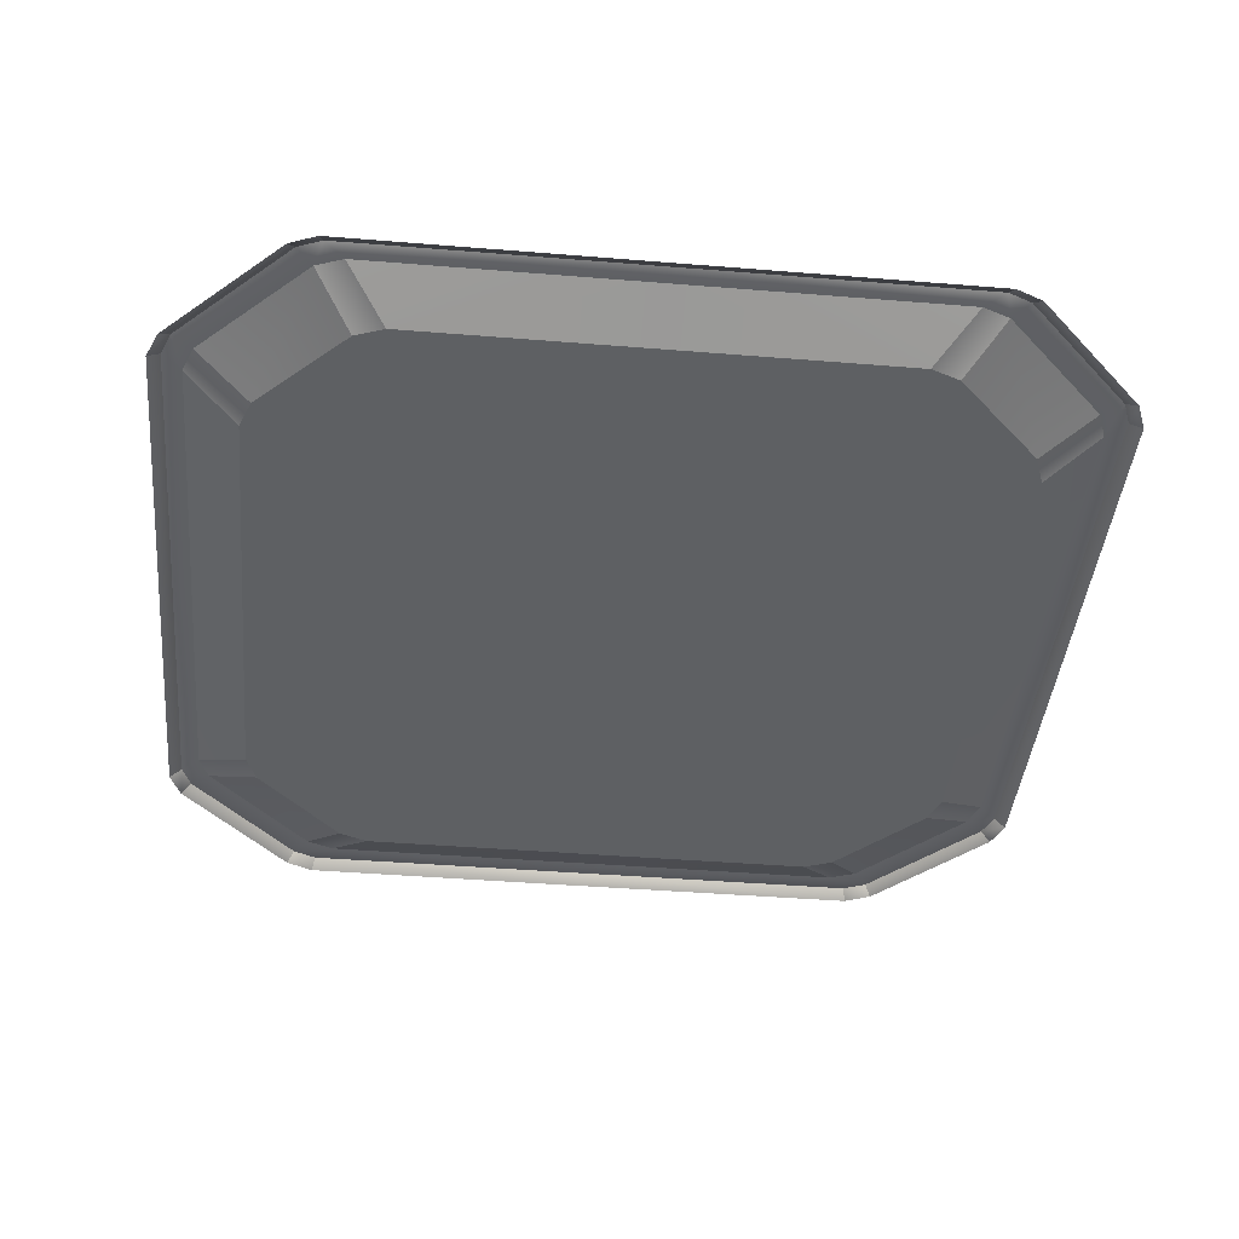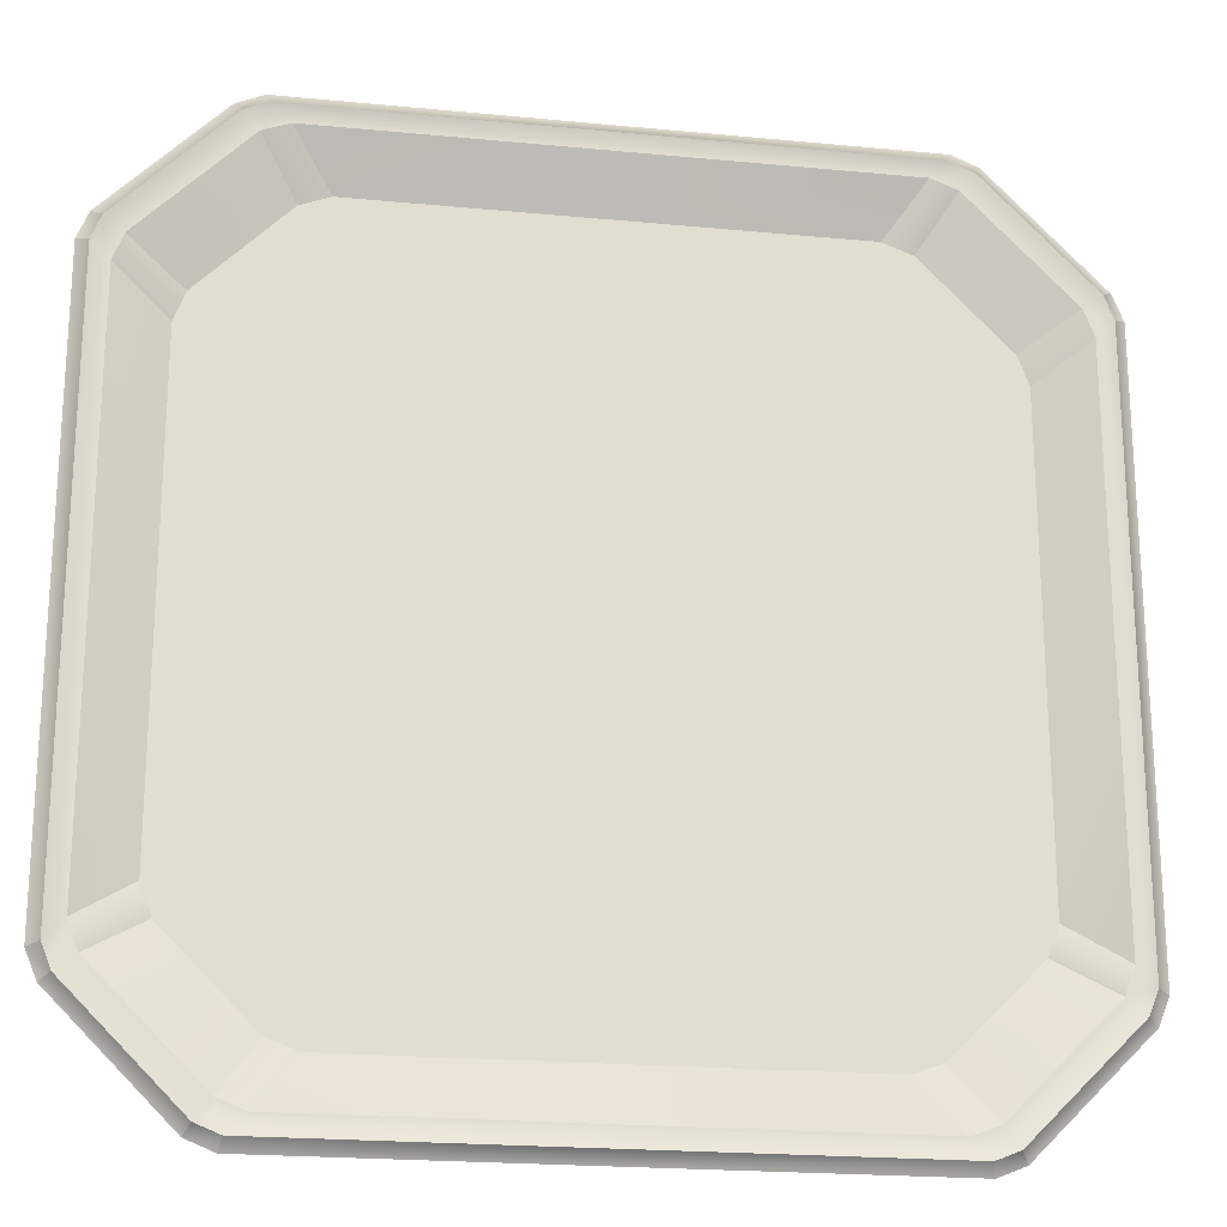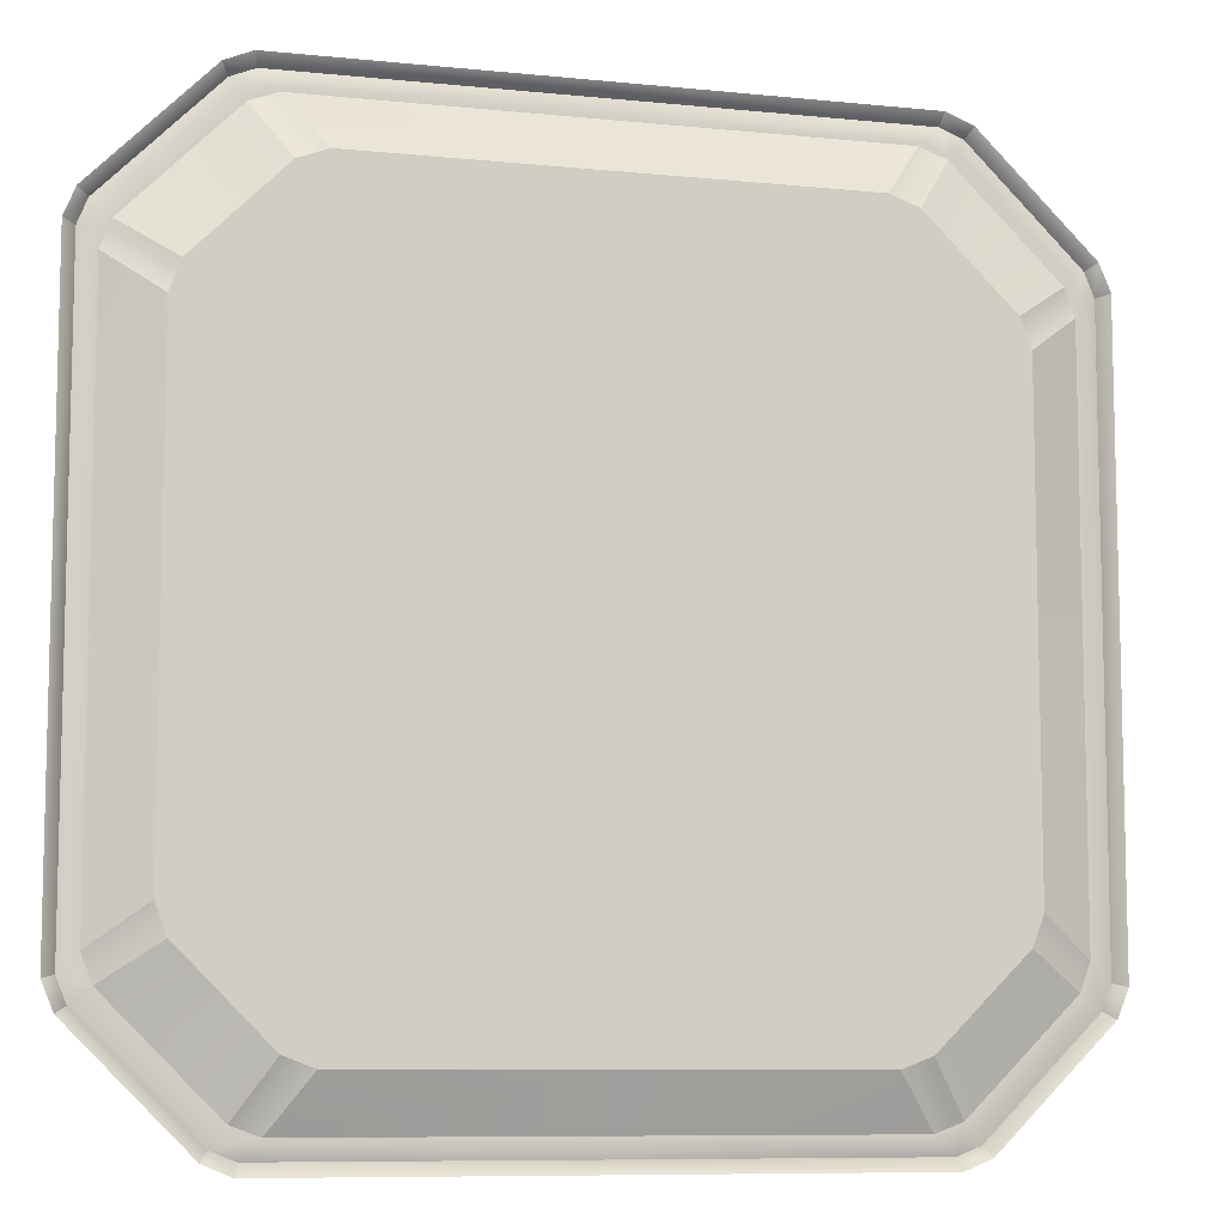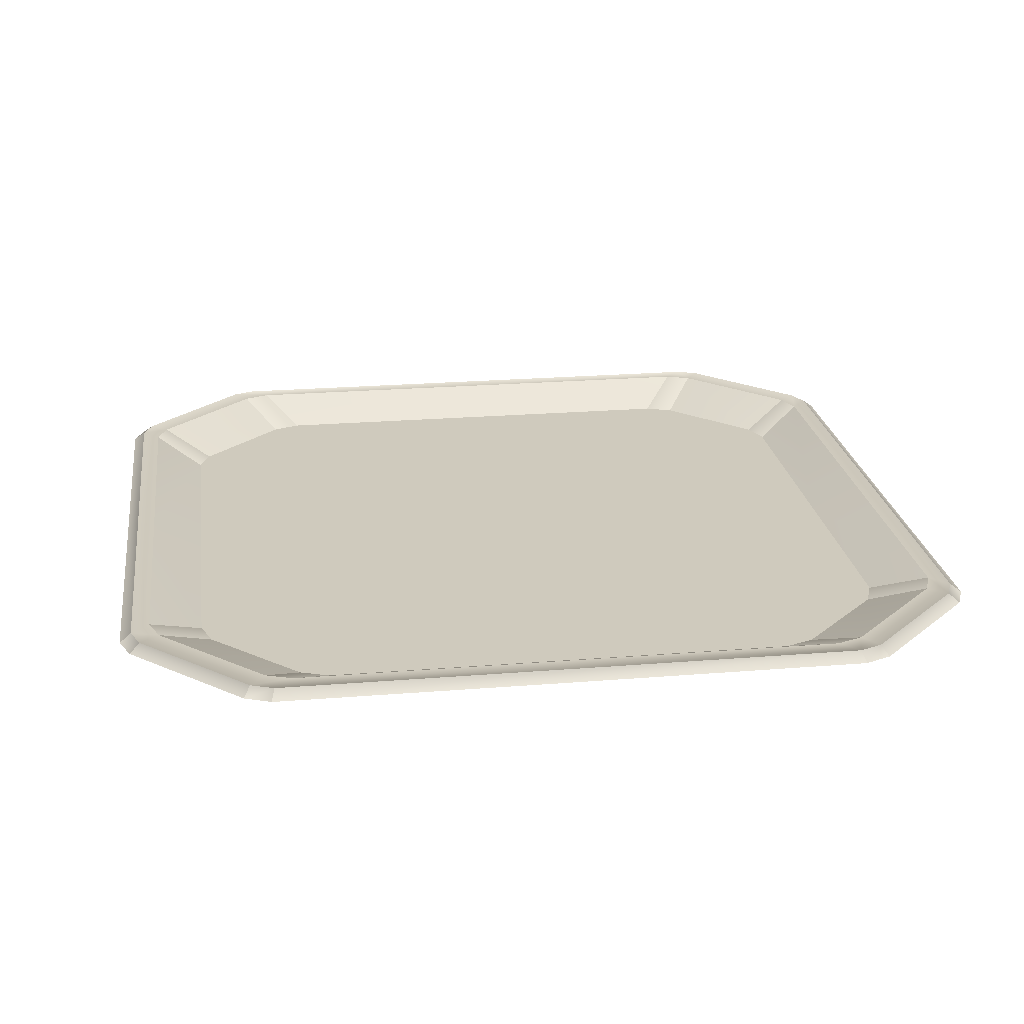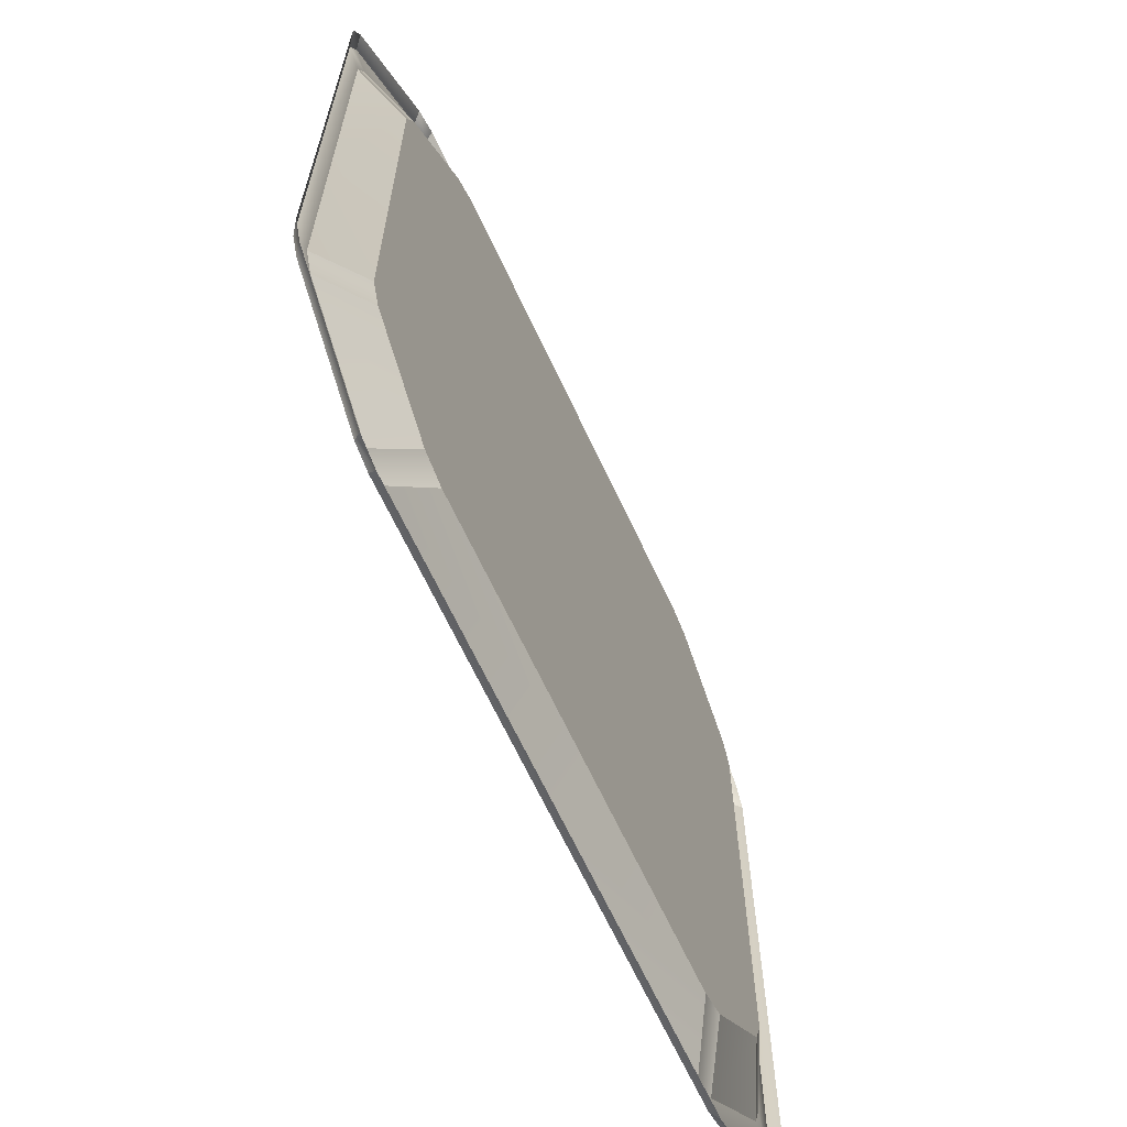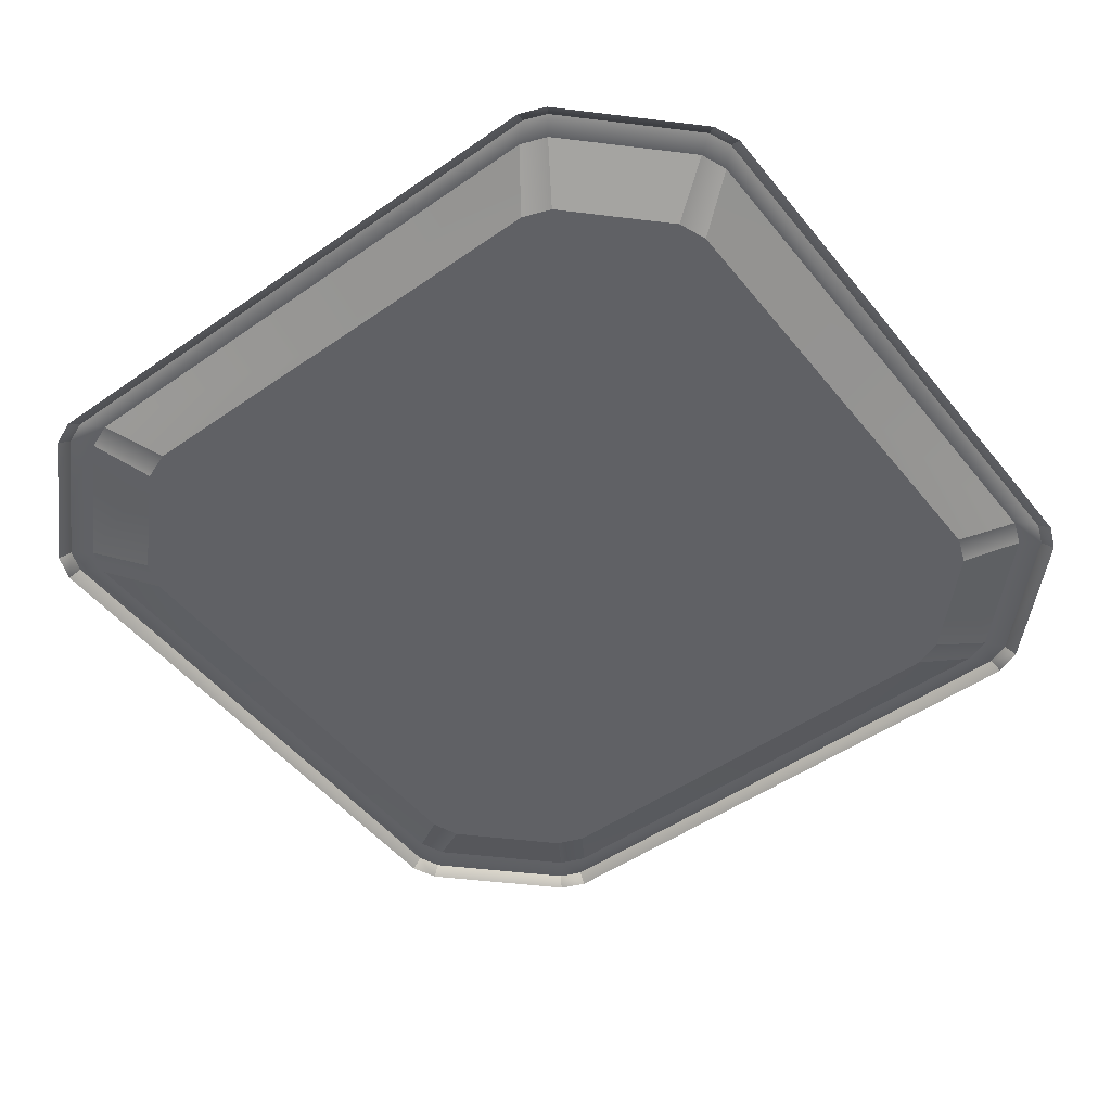
<metadata>
{"format":"obj","ext":"obj","renderer":"f3d","projection":"perspective","resolution":1024,"background":"white","views":[{"elev":-42.2,"azim":84.4,"up":"+Z"},{"elev":-21.0,"azim":-9.8,"up":"+Y"},{"elev":-8.7,"azim":164.7,"up":"+Y"},{"elev":22.8,"azim":172.0,"up":"+Z"},{"elev":-66.2,"azim":115.0,"up":"+Y"},{"elev":-50.2,"azim":-52.6,"up":"+Z"}]}
</metadata>
<code>
o MeshPlate_30_0_GeomSubset_1
v 0 -0.1177 -0.07141
v 0 -0.1145 -0.08492
v 0.1178 0 -0.07141
v 0.1145 0 -0.08492
v 0 0 -0.08492
v -0.1145 0 -0.08492
v -0.1178 0 -0.07141
v 0 0 -0.07141
v 0 -0.1345 -0.06294
v -0.1345 0 -0.06294
v 0.1345 0 -0.06294
v 0.03001 0 -0.07141
v 0.042 0 -0.07141
v 0 -0.042 -0.07141
v 0 -0.03001 -0.07141
v -0.08595 -0.1142 -0.07141
v -0.07655 -0.1177 -0.07141
v -0.1178 -0.07655 -0.07141
v -0.1142 -0.08595 -0.07141
v -0.03001 0 -0.07141
v -0.042 0 -0.07141
v 0.07655 -0.1177 -0.07141
v 0.08595 -0.1142 -0.07141
v 0.1142 -0.08595 -0.07141
v 0.1178 -0.07655 -0.07141
v -0.02785 0 -0.08492
v -0.04082 0 -0.08492
v -0.111 -0.08356 -0.08492
v -0.1145 -0.07443 -0.08492
v -0.07444 -0.1145 -0.08492
v -0.08356 -0.111 -0.08492
v 0 -0.02785 -0.08492
v 0 -0.04082 -0.08492
v 0.02784 0 -0.08492
v 0.04082 0 -0.08492
v 0.1145 -0.07443 -0.08492
v 0.111 -0.08356 -0.08492
v 0.08356 -0.111 -0.08492
v 0.07444 -0.1145 -0.08492
v 0.0888 -0.1345 -0.06294
v 0.09744 -0.1313 -0.06294
v -0.1345 -0.08881 -0.06294
v -0.1313 -0.09743 -0.06294
v 0.1313 -0.09743 -0.06294
v 0.1345 -0.08881 -0.06294
v -0.09744 -0.1313 -0.06294
v -0.0888 -0.1345 -0.06294
v 0 0.1177 -0.07141
v 0 0.1145 -0.08492
v 0 0.1345 -0.06294
v 0 0.042 -0.07141
v 0 0.03001 -0.07141
v -0.08595 0.1142 -0.07141
v -0.07655 0.1177 -0.07141
v -0.1178 0.07655 -0.07141
v -0.1142 0.08595 -0.07141
v 0.07655 0.1177 -0.07141
v 0.08595 0.1142 -0.07141
v 0.1142 0.08595 -0.07141
v 0.1178 0.07655 -0.07141
v -0.111 0.08356 -0.08492
v -0.1145 0.07444 -0.08492
v -0.07444 0.1145 -0.08492
v -0.08356 0.111 -0.08492
v 0 0.02785 -0.08492
v 0 0.04082 -0.08492
v 0.1145 0.07444 -0.08492
v 0.111 0.08356 -0.08492
v 0.08356 0.111 -0.08492
v 0.07444 0.1145 -0.08492
v 0.0888 0.1345 -0.06294
v 0.09744 0.1313 -0.06294
v -0.1345 0.08881 -0.06294
v -0.1313 0.09744 -0.06294
v 0.1313 0.09744 -0.06294
v 0.1345 0.08881 -0.06294
v -0.09744 0.1313 -0.06294
v -0.0888 0.1345 -0.06294
v 0.09473 -0.1404 -0.06294
v 0.09582 -0.1441 -0.06572
v 0.1044 -0.1406 -0.06568
v 0.1022 -0.1373 -0.06294
v -0.1404 -0.09473 -0.06294
v -0.1441 -0.09582 -0.06572
v -0.1406 -0.1044 -0.06568
v -0.1373 -0.1022 -0.06294
v 0.1441 -0.09582 -0.06572
v 0.1404 -0.09473 -0.06294
v 0.1373 -0.1022 -0.06294
v 0.1406 -0.1044 -0.06568
v -0.1022 -0.1373 -0.06294
v -0.1044 -0.1406 -0.06568
v -0.09582 -0.1441 -0.06572
v -0.09473 -0.1404 -0.06294
v 0 -0.1404 -0.06294
v 0 -0.1441 -0.06577
v -0.1404 0 -0.06294
v -0.1441 0 -0.06577
v 0.1441 0 -0.06577
v 0.1404 0 -0.06294
v 0.09582 0.1441 -0.06572
v 0.09473 0.1404 -0.06294
v 0.1022 0.1373 -0.06294
v 0.1044 0.1406 -0.06568
v -0.1441 0.09582 -0.06572
v -0.1404 0.09473 -0.06294
v -0.1373 0.1022 -0.06294
v -0.1406 0.1044 -0.06568
v 0.1404 0.09473 -0.06294
v 0.1441 0.09582 -0.06572
v 0.1406 0.1044 -0.06568
v 0.1373 0.1022 -0.06294
v -0.1044 0.1406 -0.06568
v -0.1022 0.1373 -0.06294
v -0.09473 0.1404 -0.06294
v -0.09582 0.1441 -0.06572
v 0 0.1441 -0.06577
v 0 0.1404 -0.06294
v -0.1401 -0.1041 -0.06922
v -0.1409 -0.1047 -0.06718
v -0.1437 -0.09548 -0.06923
v -0.1445 -0.09608 -0.06716
v -0.09548 -0.1437 -0.06923
v -0.09608 -0.1445 -0.06716
v -0.1041 -0.1401 -0.06922
v -0.1047 -0.1409 -0.06718
v 0.1437 -0.09548 -0.06923
v 0.1445 -0.09608 -0.06716
v 0.1401 -0.1041 -0.06922
v 0.1409 -0.1047 -0.06718
v 0.1041 -0.1401 -0.06922
v 0.1047 -0.1409 -0.06718
v 0.09548 -0.1437 -0.06923
v 0.09608 -0.1445 -0.06716
v 0 -0.1436 -0.06928
v 0 -0.1445 -0.06723
v -0.1436 0 -0.06928
v -0.1445 0 -0.06723
v 0.1436 0 -0.06928
v 0.1445 0 -0.06723
v -0.1401 0.1041 -0.06922
v -0.1409 0.1047 -0.06718
v -0.1437 0.09548 -0.06923
v -0.1445 0.09608 -0.06716
v -0.09548 0.1437 -0.06923
v -0.09608 0.1445 -0.06716
v -0.1041 0.1401 -0.06922
v -0.1047 0.1409 -0.06718
v 0.1437 0.09548 -0.06923
v 0.1445 0.09608 -0.06716
v 0.1401 0.1041 -0.06922
v 0.1409 0.1047 -0.06718
v 0.1041 0.1401 -0.06922
v 0.1047 0.1409 -0.06718
v 0.09548 0.1437 -0.06923
v 0.09608 0.1445 -0.06716
v 0 0.1436 -0.06928
v 0 0.1445 -0.06723
v 0 -0.1177 -0.07122
v 0.1177 0 -0.07122
v -0.1177 0 -0.07122
v 0 0 -0.07122
v 0 -0.1345 -0.06275
v -0.1345 0 -0.06275
v 0.1345 0 -0.06275
v 0.03001 0 -0.07122
v 0.042 0 -0.07122
v 0 -0.042 -0.07122
v 0 -0.03001 -0.07122
v -0.08593 -0.1142 -0.07122
v -0.07655 -0.1177 -0.07122
v -0.1177 -0.07655 -0.07122
v -0.1142 -0.08593 -0.07122
v -0.03001 0 -0.07122
v -0.042 0 -0.07122
v 0.07655 -0.1177 -0.07122
v 0.08593 -0.1142 -0.07122
v 0.1142 -0.08593 -0.07122
v 0.1177 -0.07655 -0.07122
v 0.0888 -0.1345 -0.06275
v 0.09742 -0.1312 -0.06275
v -0.1345 -0.0888 -0.06275
v -0.1312 -0.09742 -0.06275
v 0.1312 -0.09742 -0.06275
v 0.1345 -0.0888 -0.06275
v -0.09742 -0.1312 -0.06275
v -0.0888 -0.1345 -0.06275
v 0 0.1177 -0.07122
v 0 0.1345 -0.06275
v 0 0.042 -0.07122
v 0 0.03001 -0.07122
v -0.08593 0.1142 -0.07122
v -0.07655 0.1177 -0.07122
v -0.1177 0.07655 -0.07122
v -0.1142 0.08593 -0.07122
v 0.07655 0.1177 -0.07122
v 0.08593 0.1142 -0.07122
v 0.1142 0.08593 -0.07122
v 0.1177 0.07655 -0.07122
v 0.0888 0.1345 -0.06275
v 0.09742 0.1312 -0.06275
v -0.1345 0.0888 -0.06275
v -0.1312 0.09742 -0.06275
v 0.1312 0.09742 -0.06275
v 0.1345 0.0888 -0.06275
v -0.09742 0.1312 -0.06275
v -0.0888 0.1345 -0.06275
v 0.09474 -0.1404 -0.06276
v 0.09584 -0.1442 -0.06557
v 0.1045 -0.1407 -0.06553
v 0.1023 -0.1374 -0.06276
v -0.1404 -0.09474 -0.06276
v -0.1442 -0.09584 -0.06557
v -0.1407 -0.1045 -0.06553
v -0.1374 -0.1023 -0.06276
v 0.1442 -0.09584 -0.06557
v 0.1404 -0.09474 -0.06276
v 0.1374 -0.1023 -0.06276
v 0.1407 -0.1045 -0.06553
v -0.1023 -0.1374 -0.06276
v -0.1045 -0.1407 -0.06553
v -0.09584 -0.1442 -0.06557
v -0.09474 -0.1404 -0.06276
v 0 -0.1404 -0.06276
v 0 -0.1442 -0.06562
v -0.1404 0 -0.06276
v -0.1442 0 -0.06562
v 0.1442 0 -0.06562
v 0.1404 0 -0.06276
v 0.09584 0.1442 -0.06557
v 0.09474 0.1404 -0.06276
v 0.1023 0.1374 -0.06276
v 0.1045 0.1407 -0.06553
v -0.1442 0.09584 -0.06557
v -0.1404 0.09474 -0.06276
v -0.1374 0.1023 -0.06276
v -0.1407 0.1045 -0.06553
v 0.1404 0.09474 -0.06276
v 0.1442 0.09584 -0.06557
v 0.1407 0.1045 -0.06553
v 0.1374 0.1023 -0.06276
v -0.1045 0.1407 -0.06553
v -0.1023 0.1374 -0.06276
v -0.09474 0.1404 -0.06276
v -0.09584 0.1442 -0.06557
v 0 0.1442 -0.06562
v 0 0.1404 -0.06276
f 166 167 179 178
f 162 166 169
f 168 169 177 176
f 169 168 171 170
f 170 171 187 186
f 172 173 183 182
f 173 172 175 174
f 176 177 181 180
f 178 179 185 184
f 169 170 173 174
f 168 176 159
f 159 171 168
f 175 172 161
f 179 167 160
f 178 177 169 166
f 159 176 180 163
f 161 172 182 164
f 179 160 165 185
f 171 159 163 187
f 177 178 184 181
f 173 170 186 183
f 162 169 174
f 166 198 199 167
f 162 191 166
f 190 196 197 191
f 191 192 193 190
f 192 206 207 193
f 194 202 203 195
f 195 174 175 194
f 196 200 201 197
f 198 204 205 199
f 191 174 195 192
f 190 188 196
f 188 190 193
f 175 161 194
f 199 160 167
f 198 166 191 197
f 188 189 200 196
f 161 164 202 194
f 199 205 165 160
f 193 207 189 188
f 197 201 204 198
f 195 203 206 192
f 162 174 191
f 208 209 225 224
f 209 208 211 210
f 210 211 218 219
f 212 213 227 226
f 213 212 215 214
f 214 215 220 221
f 216 217 229 228
f 217 216 219 218
f 221 220 223 222
f 222 223 224 225
f 226 227 234 235
f 228 229 238 239
f 230 231 247 246
f 231 230 233 232
f 232 233 240 241
f 235 234 237 236
f 236 237 242 243
f 239 238 241 240
f 243 242 245 244
f 244 245 246 247
f 180 181 211 208
f 182 183 215 212
f 184 185 217 218
f 186 187 223 220
f 229 217 185 165
f 182 212 226 164
f 220 215 183 186
f 163 224 223 187
f 180 208 224 163
f 218 211 181 184
f 200 231 232 201
f 202 235 236 203
f 204 241 238 205
f 206 243 244 207
f 229 165 205 238
f 202 164 226 235
f 243 206 203 236
f 189 207 244 247
f 200 189 247 231
f 241 204 201 232

</code>
